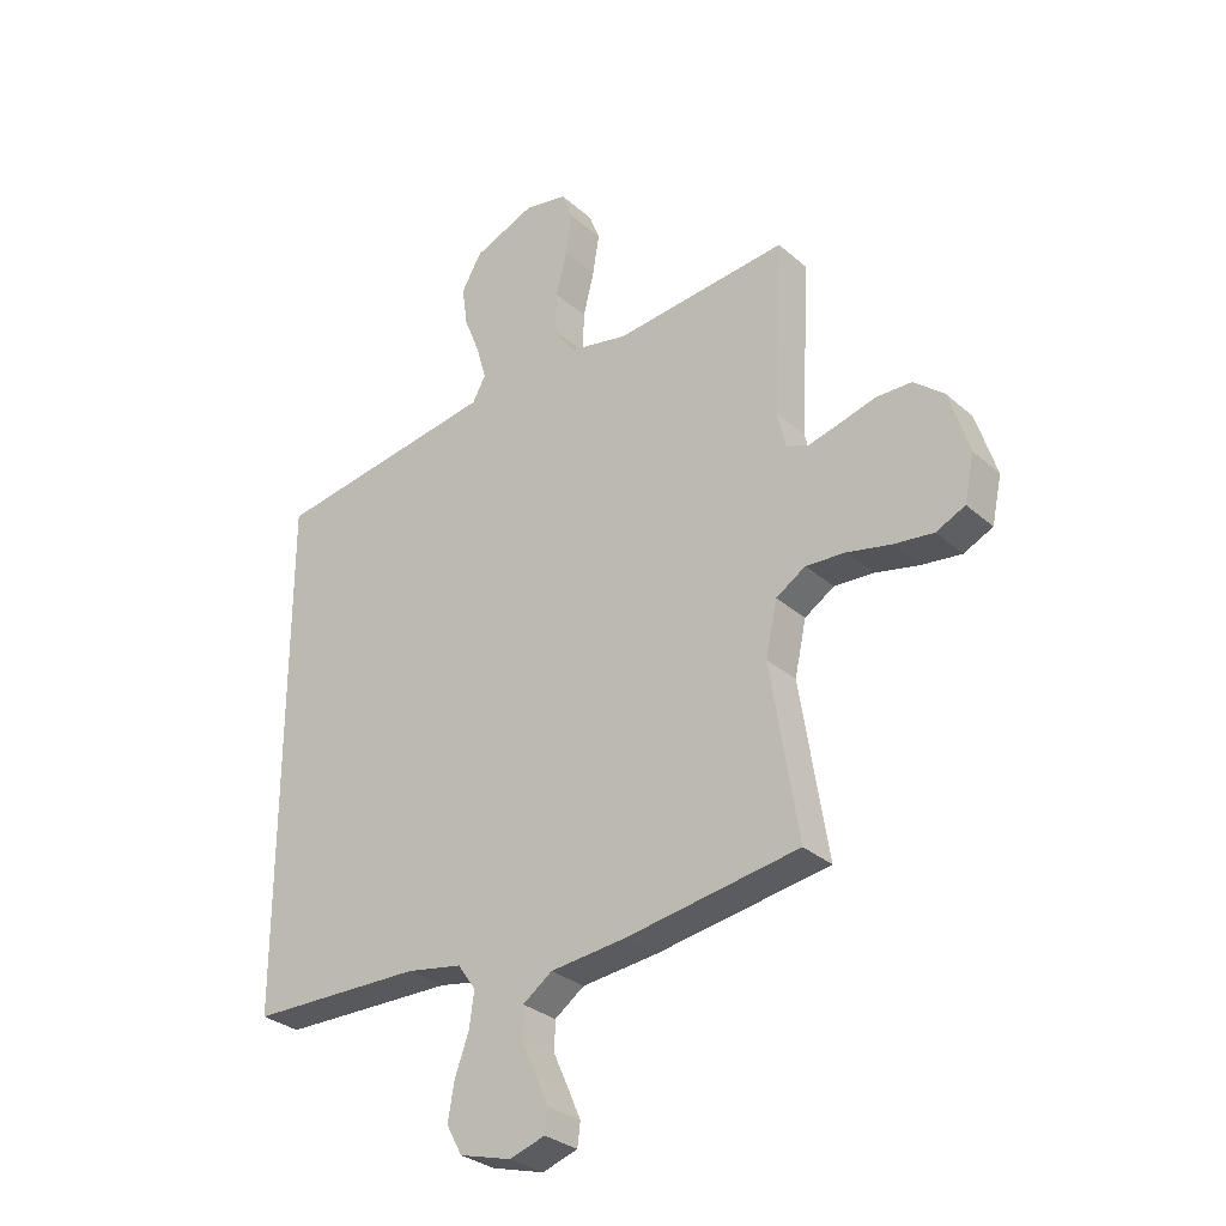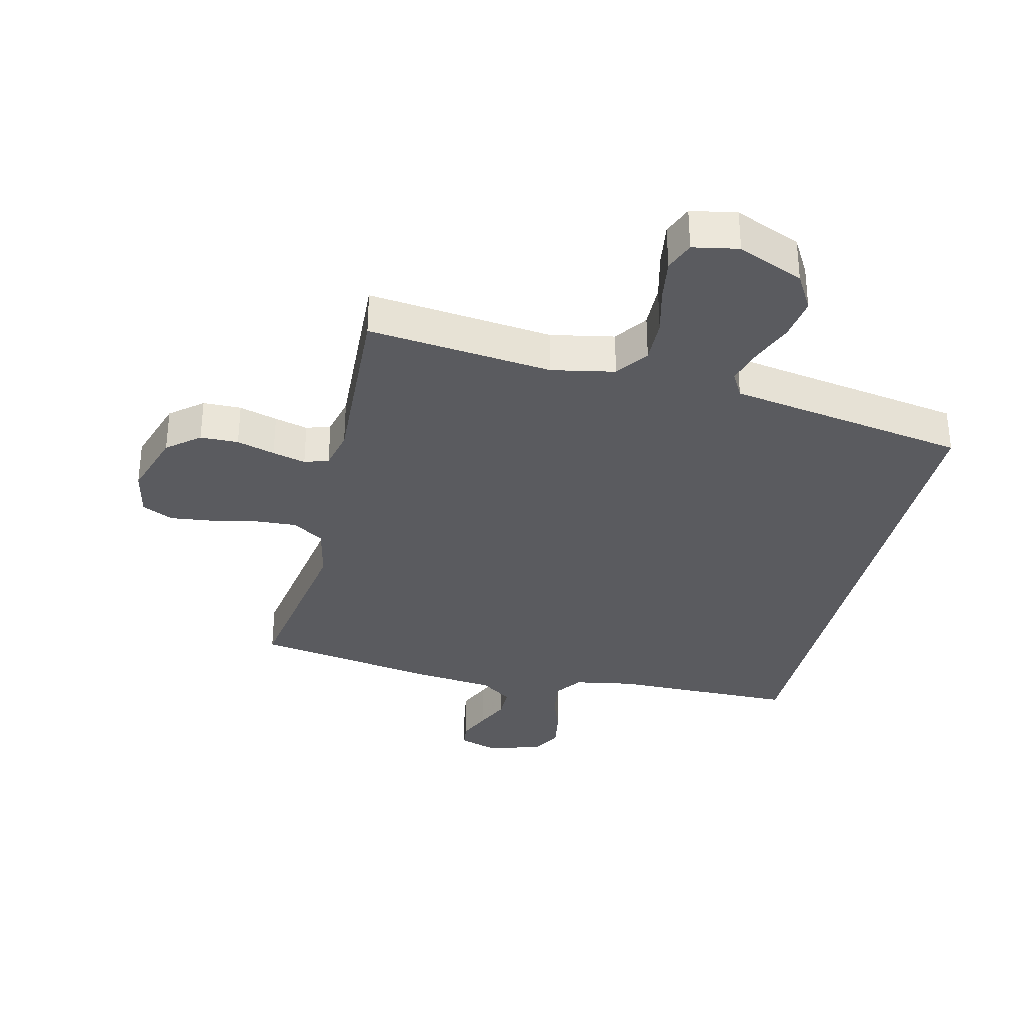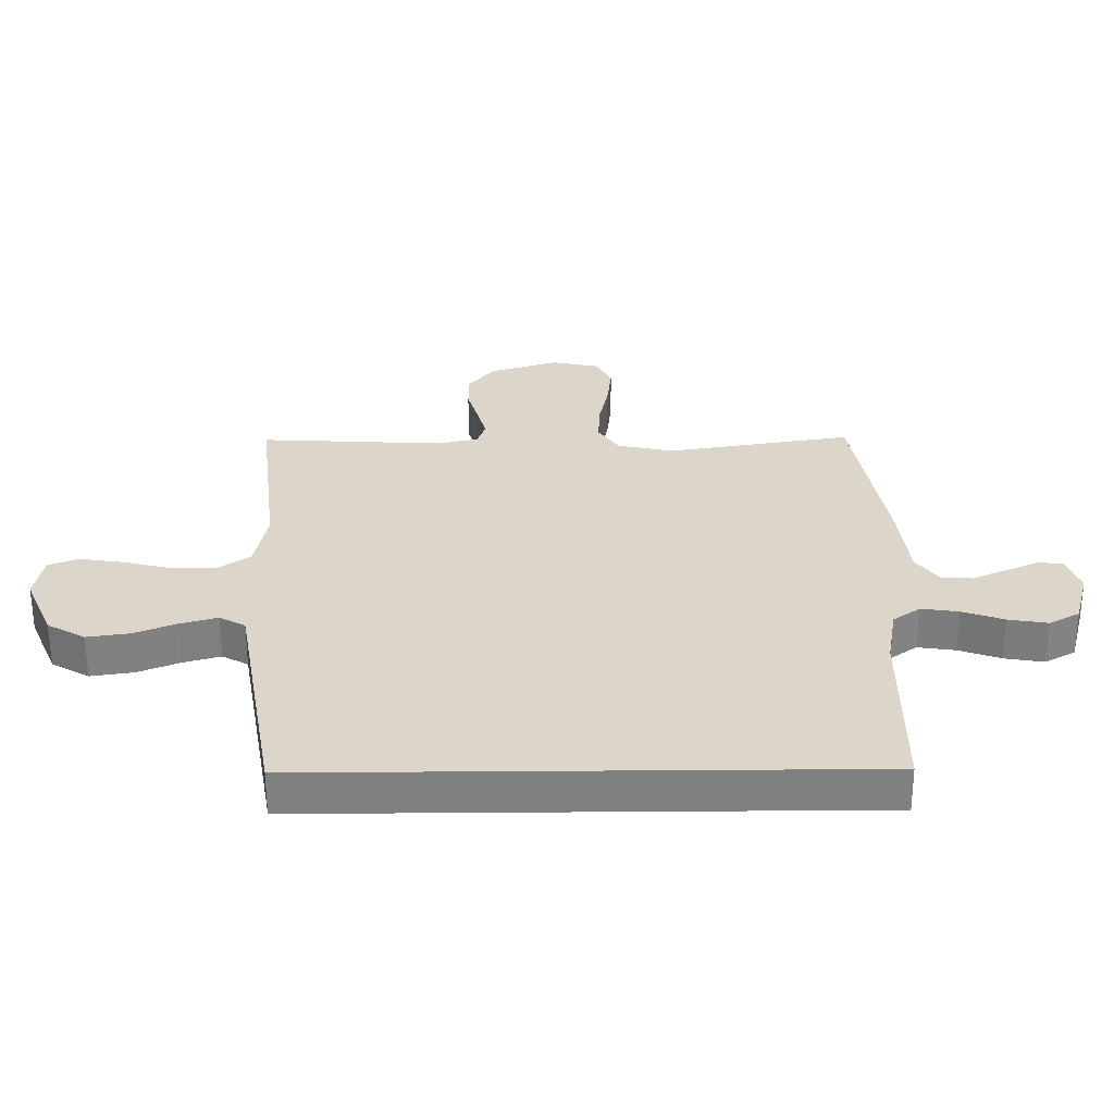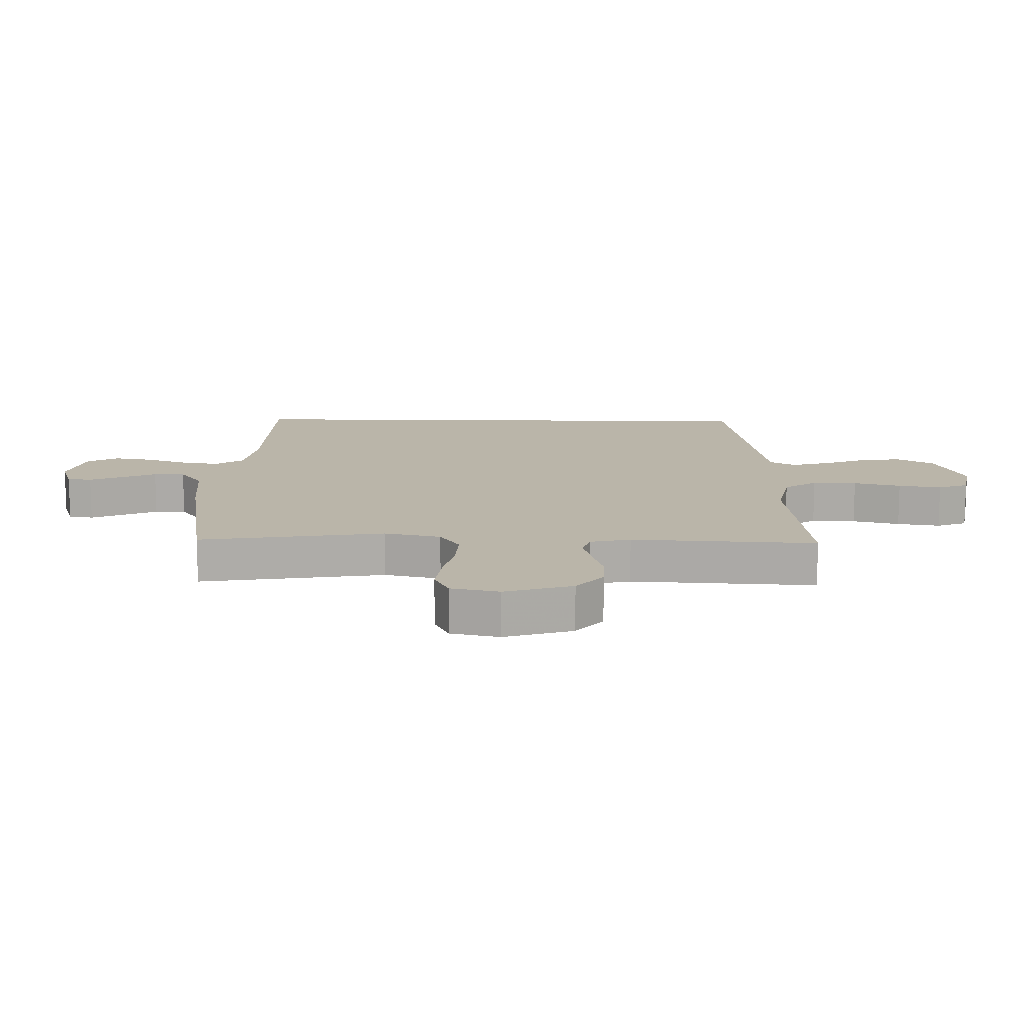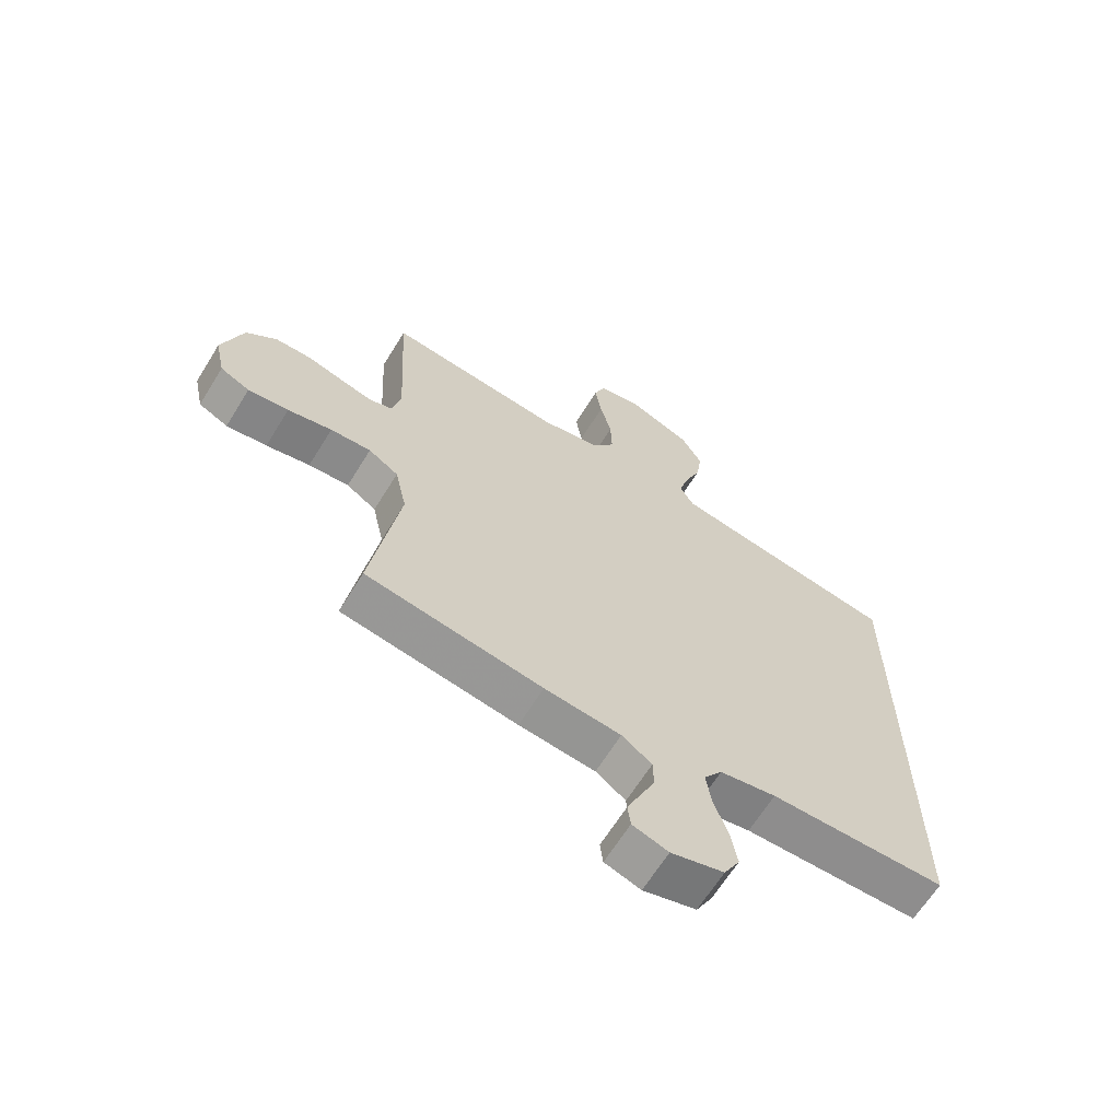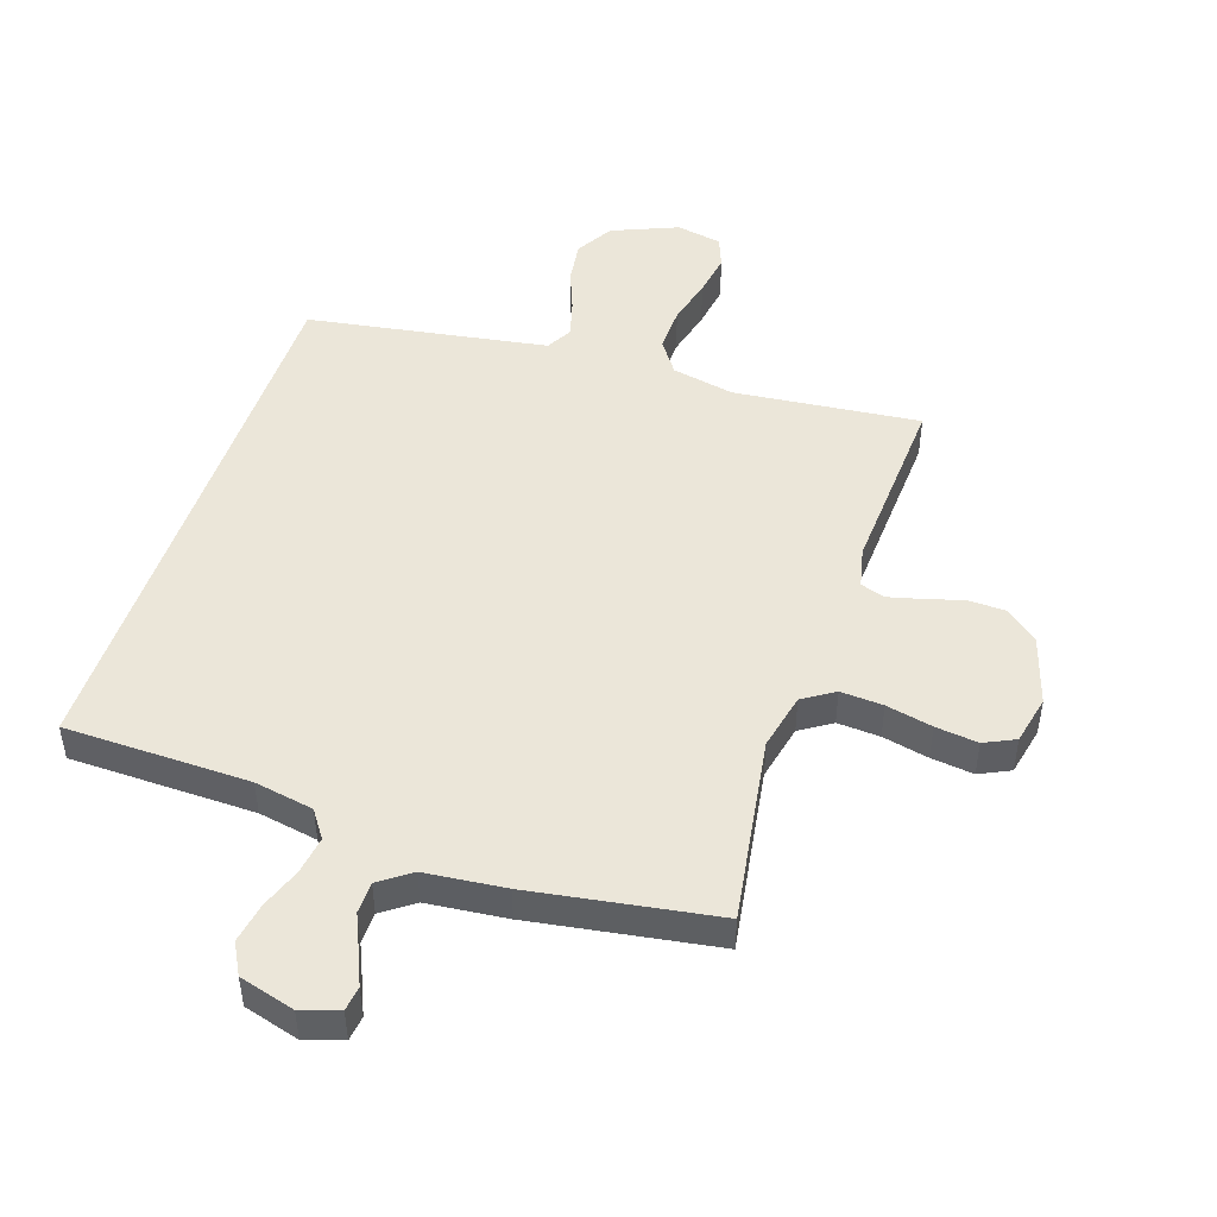
<metadata>
{"format":"obj","ext":"obj","renderer":"f3d","projection":"perspective","resolution":1024,"background":"white","views":[{"elev":-30.3,"azim":-141.3,"up":"+Z"},{"elev":-33.1,"azim":-13.4,"up":"+Y"},{"elev":30.1,"azim":89.4,"up":"+Y"},{"elev":13.5,"azim":-88.7,"up":"+Y"},{"elev":-65.0,"azim":-31.7,"up":"+Z"},{"elev":48.0,"azim":-161.4,"up":"+Y"}]}
</metadata>
<code>
v -0.5 0.07 0.5
v -0.2 0.07 0.467
v -0.098 0.07 0.487
v -0.061 0.07 0.54
v -0.063 0.07 0.612
v -0.082 0.07 0.689
v -0.093 0.07 0.759
v -0.074 0.07 0.808
v 0 0.07 0.822
v 0.107 0.07 0.777
v 0.142 0.07 0.716
v 0.132 0.07 0.647
v 0.105 0.07 0.579
v 0.088 0.07 0.519
v 0.111 0.07 0.477
v 0.2 0.07 0.462
v 0.5 0.07 0.412
v 0.5 0.07 -0.488
v 0.2 0.07 -0.492
v 0.104 0.07 -0.509
v 0.073 0.07 -0.553
v 0.082 0.07 -0.614
v 0.106 0.07 -0.681
v 0.117 0.07 -0.745
v 0.09 0.07 -0.795
v 0 0.07 -0.82
v -0.061 0.07 -0.8
v -0.066 0.07 -0.76
v -0.043 0.07 -0.707
v -0.018 0.07 -0.651
v -0.019 0.07 -0.6
v -0.07 0.07 -0.563
v -0.2 0.07 -0.549
v -0.5 0.07 -0.5
v -0.452 0.07 -0.2
v -0.472 0.07 -0.108
v -0.523 0.07 -0.075
v -0.592 0.07 -0.079
v -0.667 0.07 -0.095
v -0.736 0.07 -0.103
v -0.786 0.07 -0.079
v -0.803 0.07 0
v -0.768 0.07 0.11
v -0.716 0.07 0.153
v -0.654 0.07 0.154
v -0.592 0.07 0.136
v -0.538 0.07 0.122
v -0.499 0.07 0.135
v -0.484 0.07 0.2
v -0.5 0 0.5
v -0.2 0 0.467
v -0.098 0 0.487
v -0.061 0 0.54
v -0.063 0 0.612
v -0.082 0 0.689
v -0.093 0 0.759
v -0.074 0 0.808
v 0 0 0.822
v 0.107 0 0.777
v 0.142 0 0.716
v 0.132 0 0.647
v 0.105 0 0.579
v 0.088 0 0.519
v 0.111 0 0.477
v 0.2 0 0.462
v 0.5 0 0.412
v 0.5 0 -0.488
v 0.2 0 -0.492
v 0.104 0 -0.509
v 0.073 0 -0.553
v 0.082 0 -0.614
v 0.106 0 -0.681
v 0.117 0 -0.745
v 0.09 0 -0.795
v 0 0 -0.82
v -0.061 0 -0.8
v -0.066 0 -0.76
v -0.043 0 -0.707
v -0.018 0 -0.651
v -0.019 0 -0.6
v -0.07 0 -0.563
v -0.2 0 -0.549
v -0.5 0 -0.5
v -0.452 0 -0.2
v -0.472 0 -0.108
v -0.523 0 -0.075
v -0.592 0 -0.079
v -0.667 0 -0.095
v -0.736 0 -0.103
v -0.786 0 -0.079
v -0.803 0 0
v -0.768 0 0.11
v -0.716 0 0.153
v -0.654 0 0.154
v -0.592 0 0.136
v -0.538 0 0.122
v -0.499 0 0.135
v -0.484 0 0.2
f 43 44 45 46
f 43 46 47
f 42 43 47
f 41 42 47 48
f 38 39 40 41
f 37 38 41 48
f 32 33 34 35
f 31 32 35 36
f 27 28 29 30
f 25 26 27 30
f 25 30 31
f 22 23 24 25
f 21 22 25 31
f 20 21 31 36
f 16 17 18 19
f 15 16 19 20
f 14 15 20 36
f 10 11 12 13
f 5 6 7 8
f 5 8 9 10
f 49 1 2
f 49 2 3
f 48 49 3
f 37 48 3
f 36 37 3
f 14 36 3 4
f 10 13 14
f 4 5 10 14
f 95 94 93 92
f 96 95 92
f 96 92 91
f 97 96 91 90
f 90 89 88 87
f 97 90 87 86
f 84 83 82 81
f 85 84 81 80
f 79 78 77 76
f 79 76 75 74
f 80 79 74
f 74 73 72 71
f 80 74 71 70
f 85 80 70 69
f 68 67 66 65
f 69 68 65 64
f 85 69 64 63
f 62 61 60 59
f 57 56 55 54
f 59 58 57 54
f 51 50 98
f 52 51 98
f 52 98 97
f 52 97 86
f 52 86 85
f 53 52 85 63
f 63 62 59
f 63 59 54 53
f 1 50 51 2
f 2 51 52 3
f 3 52 53 4
f 4 53 54 5
f 5 54 55 6
f 6 55 56 7
f 7 56 57 8
f 8 57 58 9
f 9 58 59 10
f 10 59 60 11
f 11 60 61 12
f 12 61 62 13
f 13 62 63 14
f 14 63 64 15
f 15 64 65 16
f 16 65 66 17
f 17 66 67 18
f 18 67 68 19
f 19 68 69 20
f 20 69 70 21
f 21 70 71 22
f 22 71 72 23
f 23 72 73 24
f 24 73 74 25
f 25 74 75 26
f 26 75 76 27
f 27 76 77 28
f 28 77 78 29
f 29 78 79 30
f 30 79 80 31
f 31 80 81 32
f 32 81 82 33
f 33 82 83 34
f 34 83 84 35
f 35 84 85 36
f 36 85 86 37
f 37 86 87 38
f 38 87 88 39
f 39 88 89 40
f 40 89 90 41
f 41 90 91 42
f 42 91 92 43
f 43 92 93 44
f 44 93 94 45
f 45 94 95 46
f 46 95 96 47
f 47 96 97 48
f 48 97 98 49
f 49 98 50 1

</code>
